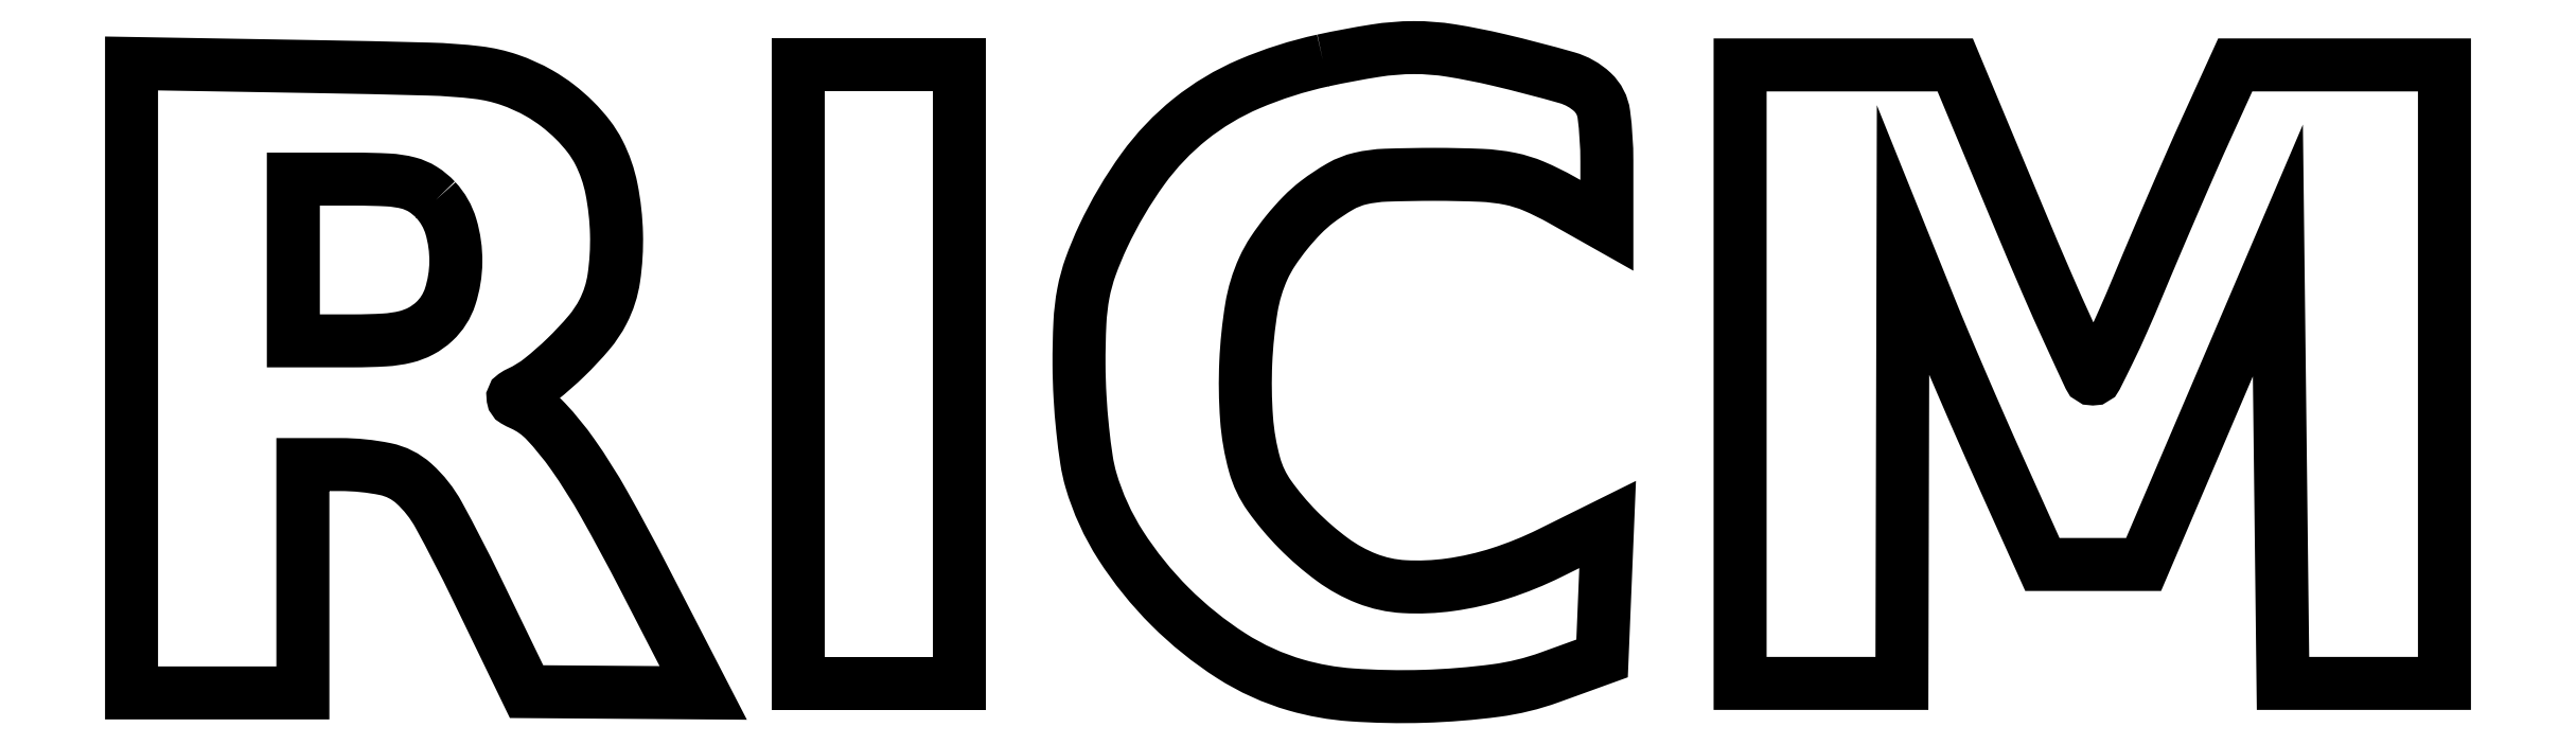
<metadata>
{"format":"dxf","ext":"dxf","renderer":"ezdxf+matplotlib","layout":"modelspace","background":"white","min_lineweight":24,"dpi":150}
</metadata>
<code>
0
SECTION
2
ENTITIES
0
POLYLINE
8
0
66
1
70
1
0
VERTEX
8
0
10
138.2
20
94.47
42
0.04742
0
VERTEX
8
0
10
130.4
20
92
42
0.06801
0
VERTEX
8
0
10
124.2
20
88.3
42
0.06768
0
VERTEX
8
0
10
119.3
20
83.07
42
0.04643
0
VERTEX
8
0
10
115.1
20
76
42
0.02339
0
VERTEX
8
0
10
113.8
20
72.8
42
0.04003
0
VERTEX
8
0
10
113
20
70.02
42
0.0347
0
VERTEX
8
0
10
112.6
20
66.89
42
0.01326
0
VERTEX
8
0
10
112.5
20
62.5
42
0.01306
0
VERTEX
8
0
10
112.7
20
59.13
42
0.0115
0
VERTEX
8
0
10
112.9
20
55.63
42
0.01163
0
VERTEX
8
0
10
113.3
20
52.48
42
0.03384
0
VERTEX
8
0
10
113.8
20
50.34
42
0.07147
0
VERTEX
8
0
10
116.9
20
43.51
42
0.05382
0
VERTEX
8
0
10
122.1
20
37.08
42
0.05389
0
VERTEX
8
0
10
128.5
20
31.91
42
0.07226
0
VERTEX
8
0
10
135.3
20
28.83
42
0.05273
0
VERTEX
8
0
10
141.2
20
27.8
42
0.02513
0
VERTEX
8
0
10
148.8
20
27.64
42
0.02512
0
VERTEX
8
0
10
156.3
20
28.25
42
0.05422
0
VERTEX
8
0
10
162
20
29.63
42
0
0
VERTEX
8
0
10
167.5
20
31.63
42
0
0
VERTEX
8
0
10
167.8
20
38.66
42
0
0
VERTEX
8
0
10
168.1
20
45.7
42
0
0
VERTEX
8
0
10
162
20
42.7
42
-0.03721
0
VERTEX
8
0
10
156.8
20
40.57
42
-0.04343
0
VERTEX
8
0
10
151.5
20
39.37
42
-0.04803
0
VERTEX
8
0
10
146.7
20
39.17
42
-0.08026
0
VERTEX
8
0
10
142.8
20
40.03
42
-0.06482
0
VERTEX
8
0
10
139.2
20
42
42
-0.03976
0
VERTEX
8
0
10
135.5
20
45.16
42
-0.04015
0
VERTEX
8
0
10
132.5
20
48.74
42
-0.08694
0
VERTEX
8
0
10
131
20
51.97
42
-0.04968
0
VERTEX
8
0
10
130.1
20
56.84
42
-0.02924
0
VERTEX
8
0
10
130.1
20
62.76
42
-0.0293
0
VERTEX
8
0
10
130.7
20
68.46
42
-0.06624
0
VERTEX
8
0
10
131.9
20
72.62
42
-0.03982
0
VERTEX
8
0
10
132.9
20
74.4
42
-0.02348
0
VERTEX
8
0
10
134.3
20
76.37
42
-0.02339
0
VERTEX
8
0
10
136
20
78.21
42
-0.03669
0
VERTEX
8
0
10
137.6
20
79.62
42
-0.03275
0
VERTEX
8
0
10
140
20
81.24
42
-0.07287
0
VERTEX
8
0
10
142.1
20
82.06
42
-0.04885
0
VERTEX
8
0
10
144.8
20
82.41
42
-0.008503
0
VERTEX
8
0
10
149.9
20
82.5
42
-0.01038
0
VERTEX
8
0
10
154.8
20
82.4
42
-0.03925
0
VERTEX
8
0
10
157.8
20
82.03
42
-0.05124
0
VERTEX
8
0
10
160.3
20
81.25
42
-0.0276
0
VERTEX
8
0
10
163.2
20
79.82
42
0
0
VERTEX
8
0
10
168
20
77.14
42
0
0
VERTEX
8
0
10
168
20
83.91
42
0.03213
0
VERTEX
8
0
10
167.7
20
88.82
42
0.1748
0
VERTEX
8
0
10
166.5
20
91.15
42
0.1186
0
VERTEX
8
0
10
163.8
20
92.65
42
0.01154
0
VERTEX
8
0
10
156.6
20
94.53
42
0.01829
0
VERTEX
8
0
10
151.6
20
95.52
42
0.04053
0
VERTEX
8
0
10
147.7
20
95.82
42
0.0381
0
VERTEX
8
0
10
143.7
20
95.5
42
0.01447
0
SEQEND
0
POLYLINE
8
0
66
1
70
1
0
VERTEX
8
0
10
13
20
61.08
42
0
0
VERTEX
8
0
10
13
20
28
42
0
0
VERTEX
8
0
10
22
20
28
42
0
0
VERTEX
8
0
10
31
20
28
42
0
0
VERTEX
8
0
10
31
20
40
42
0
0
VERTEX
8
0
10
31
20
52
42
0
0
VERTEX
8
0
10
34.93
20
52
42
-0.05032
0
VERTEX
8
0
10
39.67
20
51.52
42
-0.1343
0
VERTEX
8
0
10
42.67
20
50.01
42
-0.08397
0
VERTEX
8
0
10
45.27
20
46.71
42
-0.01236
0
VERTEX
8
0
10
49.18
20
39.12
42
0
0
VERTEX
8
0
10
54.5
20
28.14
42
0
0
VERTEX
8
0
10
63.78
20
28.07
42
0
0
VERTEX
8
0
10
73.07
20
28
42
0
0
VERTEX
8
0
10
66.81
20
40.14
42
0.009221
0
VERTEX
8
0
10
62.65
20
47.84
42
0.02505
0
VERTEX
8
0
10
59.34
20
53.08
42
0.03518
0
VERTEX
8
0
10
56.52
20
56.55
42
0.1002
0
VERTEX
8
0
10
54
20
58.33
42
-0.02651
0
VERTEX
8
0
10
53.29
20
58.7
42
-0.2236
0
VERTEX
8
0
10
53.09
20
58.99
42
-0.2933
0
VERTEX
8
0
10
53.21
20
59.27
42
-0.04087
0
VERTEX
8
0
10
53.79
20
59.6
42
0.0595
0
VERTEX
8
0
10
56
20
60.96
42
0.02456
0
VERTEX
8
0
10
58.64
20
63.28
42
0.02462
0
VERTEX
8
0
10
61.06
20
65.86
42
0.05648
0
VERTEX
8
0
10
62.54
20
68.07
42
0.08316
0
VERTEX
8
0
10
63.67
20
71.6
42
0.04283
0
VERTEX
8
0
10
63.95
20
76.25
42
0.04245
0
VERTEX
8
0
10
63.42
20
80.99
42
0.06916
0
VERTEX
8
0
10
62.1
20
84.8
42
0.04644
0
VERTEX
8
0
10
61.03
20
86.49
42
0.03282
0
VERTEX
8
0
10
59.54
20
88.18
42
0.03167
0
VERTEX
8
0
10
57.77
20
89.73
42
0.03392
0
VERTEX
8
0
10
55.85
20
91.01
42
0.04778
0
VERTEX
8
0
10
52.68
20
92.44
42
0.05258
0
VERTEX
8
0
10
49.39
20
93.19
42
0.02308
0
VERTEX
8
0
10
44.28
20
93.56
42
0.002401
0
VERTEX
8
0
10
32.25
20
93.83
42
0
0
VERTEX
8
0
10
13
20
94.15
42
0
0
SEQEND
0
POLYLINE
8
0
66
1
70
1
0
VERTEX
8
0
10
44.96
20
79.81
42
-0.1163
0
VERTEX
8
0
10
46.56
20
77.01
42
-0.07483
0
VERTEX
8
0
10
47.07
20
73.3
42
-0.0758
0
VERTEX
8
0
10
46.47
20
69.64
42
-0.1273
0
VERTEX
8
0
10
44.81
20
67.04
42
-0.06506
0
VERTEX
8
0
10
43.41
20
66.03
42
-0.06377
0
VERTEX
8
0
10
41.78
20
65.42
42
-0.04449
0
VERTEX
8
0
10
39.59
20
65.09
42
-0.01439
0
VERTEX
8
0
10
36.31
20
65
42
0
0
VERTEX
8
0
10
30
20
65
42
0
0
VERTEX
8
0
10
30
20
73.5
42
0
0
VERTEX
8
0
10
30
20
82
42
0
0
VERTEX
8
0
10
36.46
20
82
42
-0.01273
0
VERTEX
8
0
10
39.96
20
81.91
42
-0.05032
0
VERTEX
8
0
10
42.09
20
81.59
42
-0.07749
0
VERTEX
8
0
10
43.61
20
80.93
42
-0.06494
0
SEQEND
0
POLYLINE
8
0
66
1
70
1
0
VERTEX
8
0
10
83
20
61.5
42
0
0
VERTEX
8
0
10
83
20
29
42
0
0
VERTEX
8
0
10
91.5
20
29
42
0
0
VERTEX
8
0
10
100
20
29
42
0
0
VERTEX
8
0
10
100
20
61.5
42
0
0
VERTEX
8
0
10
100
20
94
42
0
0
VERTEX
8
0
10
91.5
20
94
42
0
0
VERTEX
8
0
10
83
20
94
42
0
0
SEQEND
0
POLYLINE
8
0
66
1
70
1
0
VERTEX
8
0
10
182
20
61.5
42
0
0
VERTEX
8
0
10
182
20
29
42
0
0
VERTEX
8
0
10
190.5
20
29
42
0
0
VERTEX
8
0
10
199
20
29
42
0
0
VERTEX
8
0
10
199.1
20
52.25
42
0
0
VERTEX
8
0
10
199.1
20
75.5
42
0
0
VERTEX
8
0
10
201.9
20
68.5
42
0.004122
0
VERTEX
8
0
10
203.3
20
65.12
42
0.001767
0
VERTEX
8
0
10
205.3
20
60.62
42
0.001748
0
VERTEX
8
0
10
207.3
20
55.84
42
0.002304
0
VERTEX
8
0
10
209.3
20
51.5
42
0
0
VERTEX
8
0
10
213.8
20
41.5
42
0
0
VERTEX
8
0
10
219.1
20
41.5
42
0
0
VERTEX
8
0
10
224.4
20
41.5
42
0
0
VERTEX
8
0
10
231.4
20
58
42
0
0
VERTEX
8
0
10
238.5
20
74.5
42
0
0
VERTEX
8
0
10
238.8
20
51.75
42
0
0
VERTEX
8
0
10
239
20
29
42
0
0
VERTEX
8
0
10
247.5
20
29
42
0
0
VERTEX
8
0
10
256
20
29
42
0
0
VERTEX
8
0
10
256
20
61.5
42
0
0
VERTEX
8
0
10
256
20
94
42
0
0
VERTEX
8
0
10
245
20
94
42
0
0
VERTEX
8
0
10
234
20
94
42
0
0
VERTEX
8
0
10
230.9
20
87.25
42
0.003356
0
VERTEX
8
0
10
229.5
20
83.98
42
0.001466
0
VERTEX
8
0
10
227.6
20
79.62
42
0.00145
0
VERTEX
8
0
10
225.6
20
74.98
42
0.001936
0
VERTEX
8
0
10
223.8
20
70.75
42
-0.005637
0
VERTEX
8
0
10
222.2
20
67.01
42
-0.009034
0
VERTEX
8
0
10
220.7
20
63.86
42
-0.003487
0
VERTEX
8
0
10
219.4
20
61.23
42
-0.2831
0
VERTEX
8
0
10
219.1
20
61
42
-0.2917
0
VERTEX
8
0
10
218.7
20
61.24
42
-0.001278
0
VERTEX
8
0
10
216.6
20
65.85
42
-0.005426
0
VERTEX
8
0
10
214.2
20
71.17
42
-0.00333
0
VERTEX
8
0
10
211.5
20
77.5
42
0
0
VERTEX
8
0
10
204.6
20
94
42
0
0
VERTEX
8
0
10
193.3
20
94
42
0
0
VERTEX
8
0
10
182
20
94
42
0
0
SEQEND
0
ENDSEC
0
EOF

</code>
